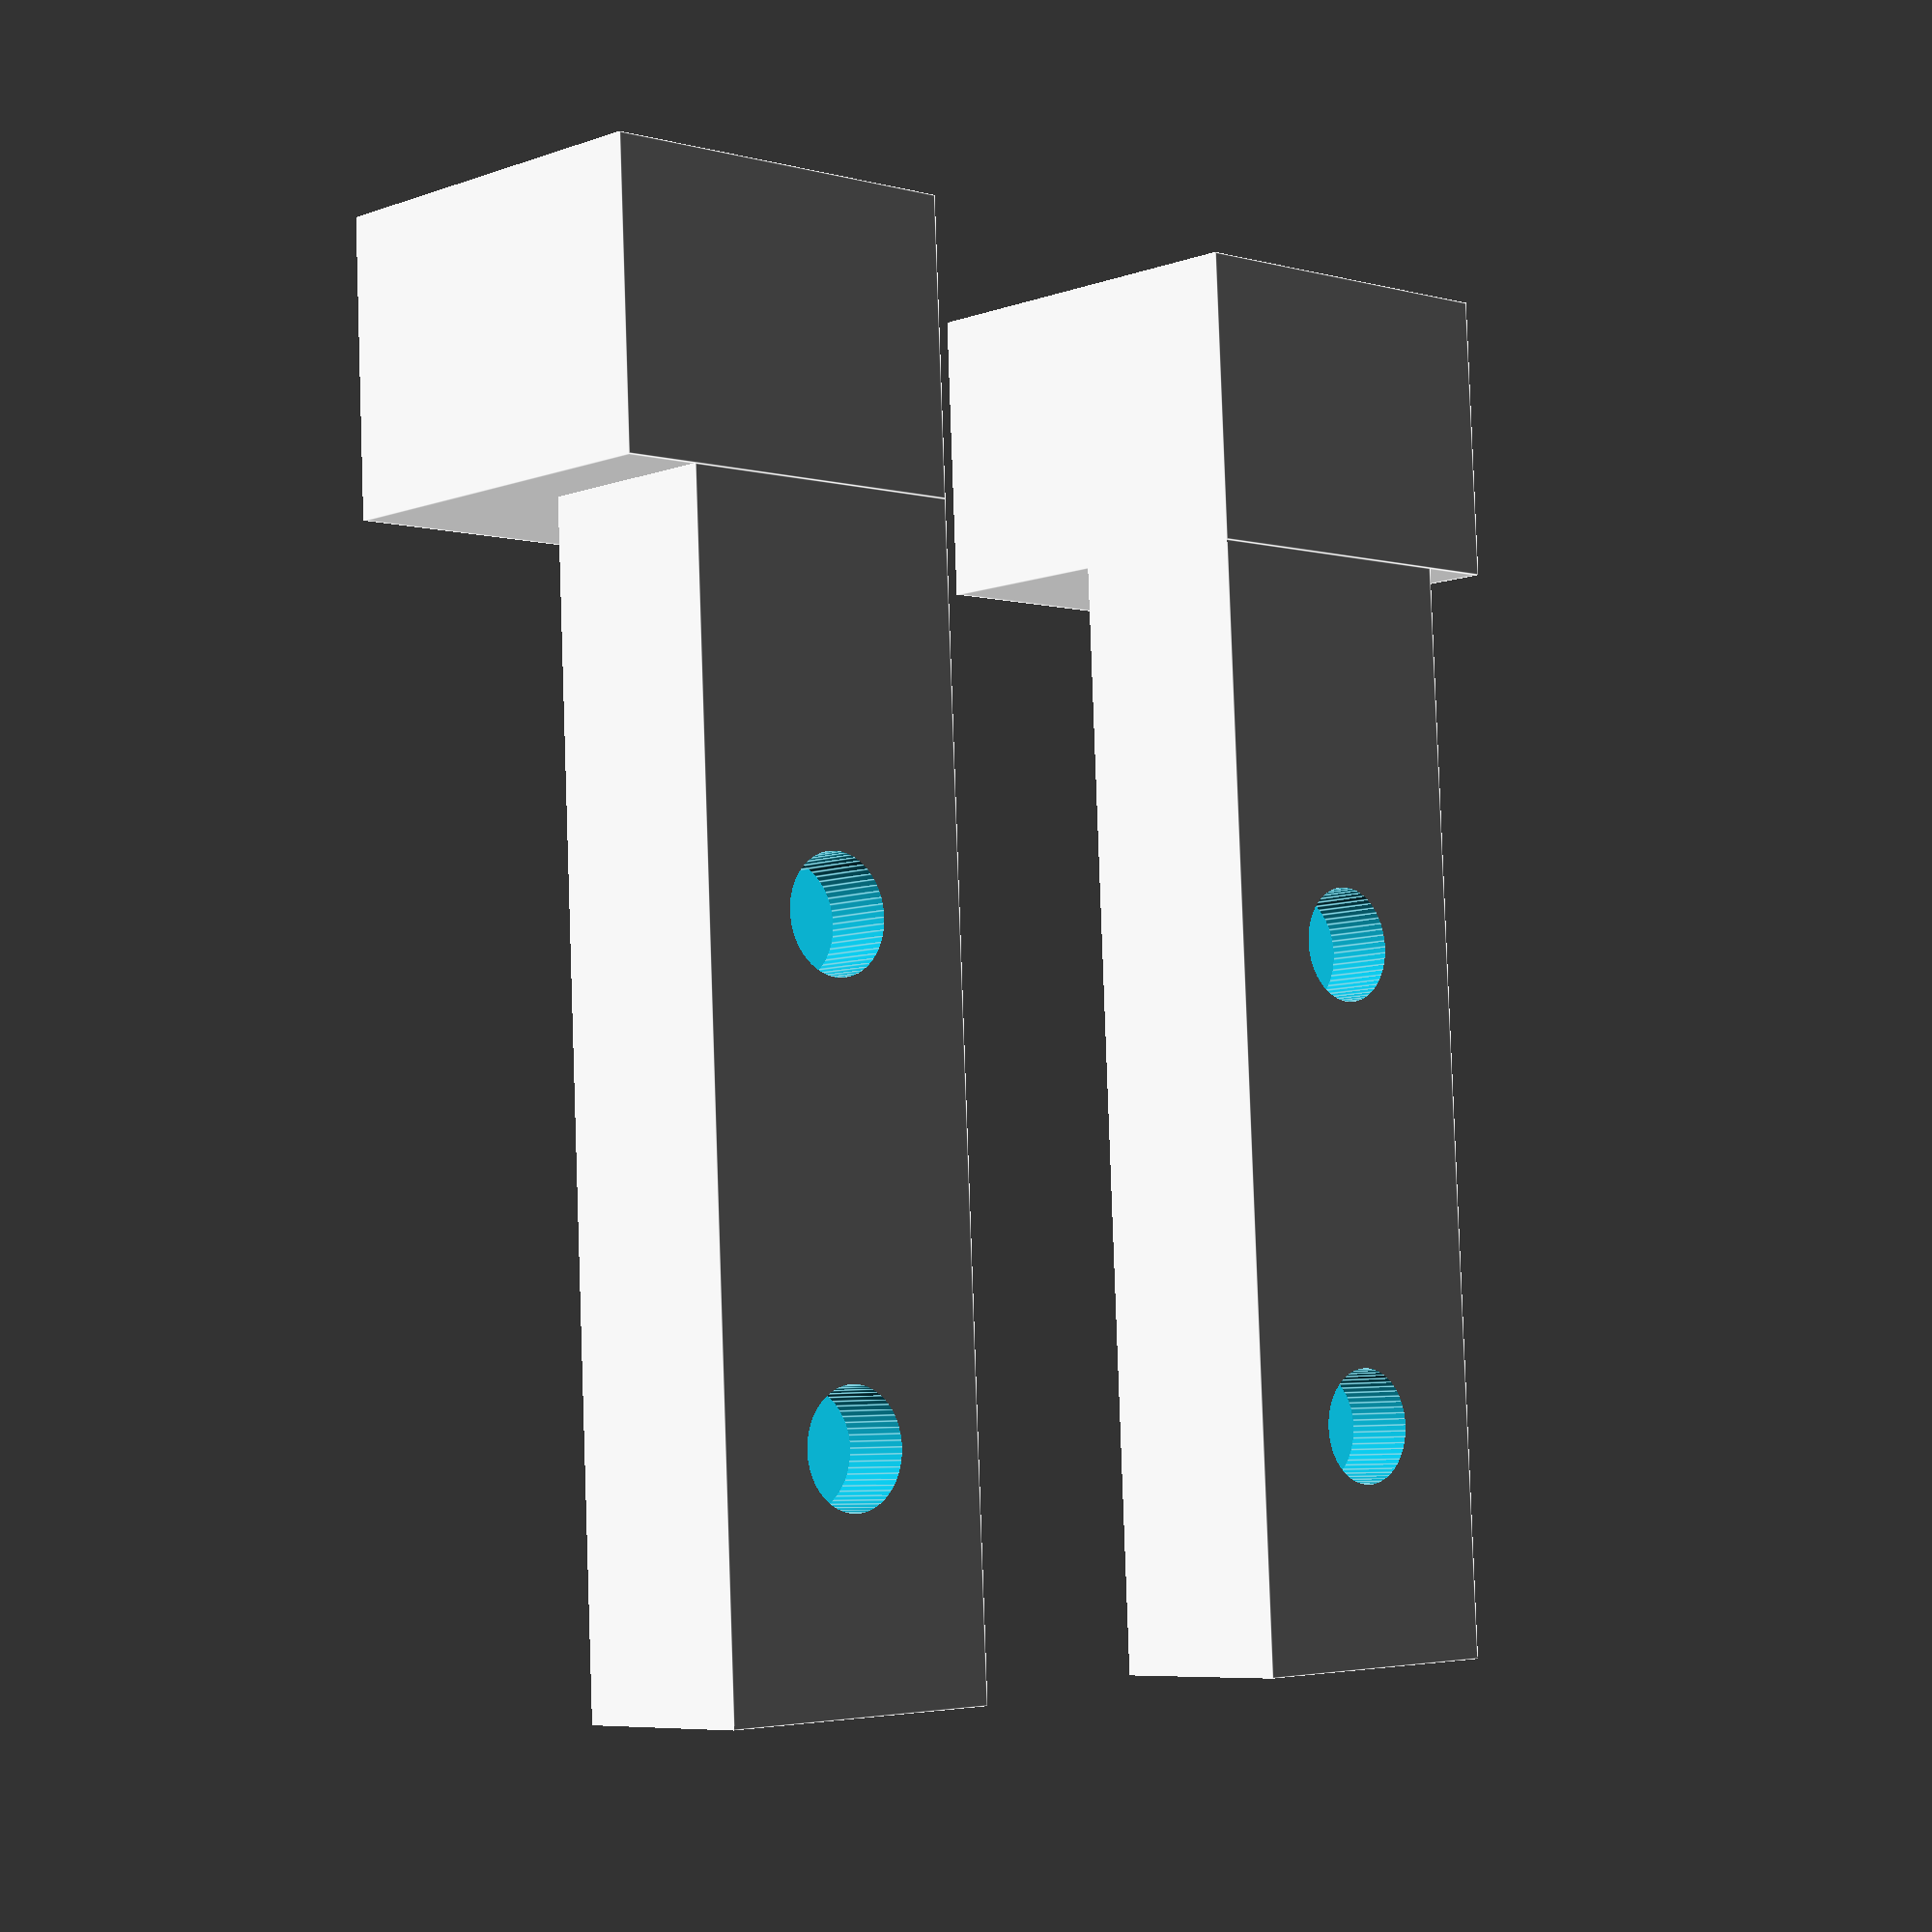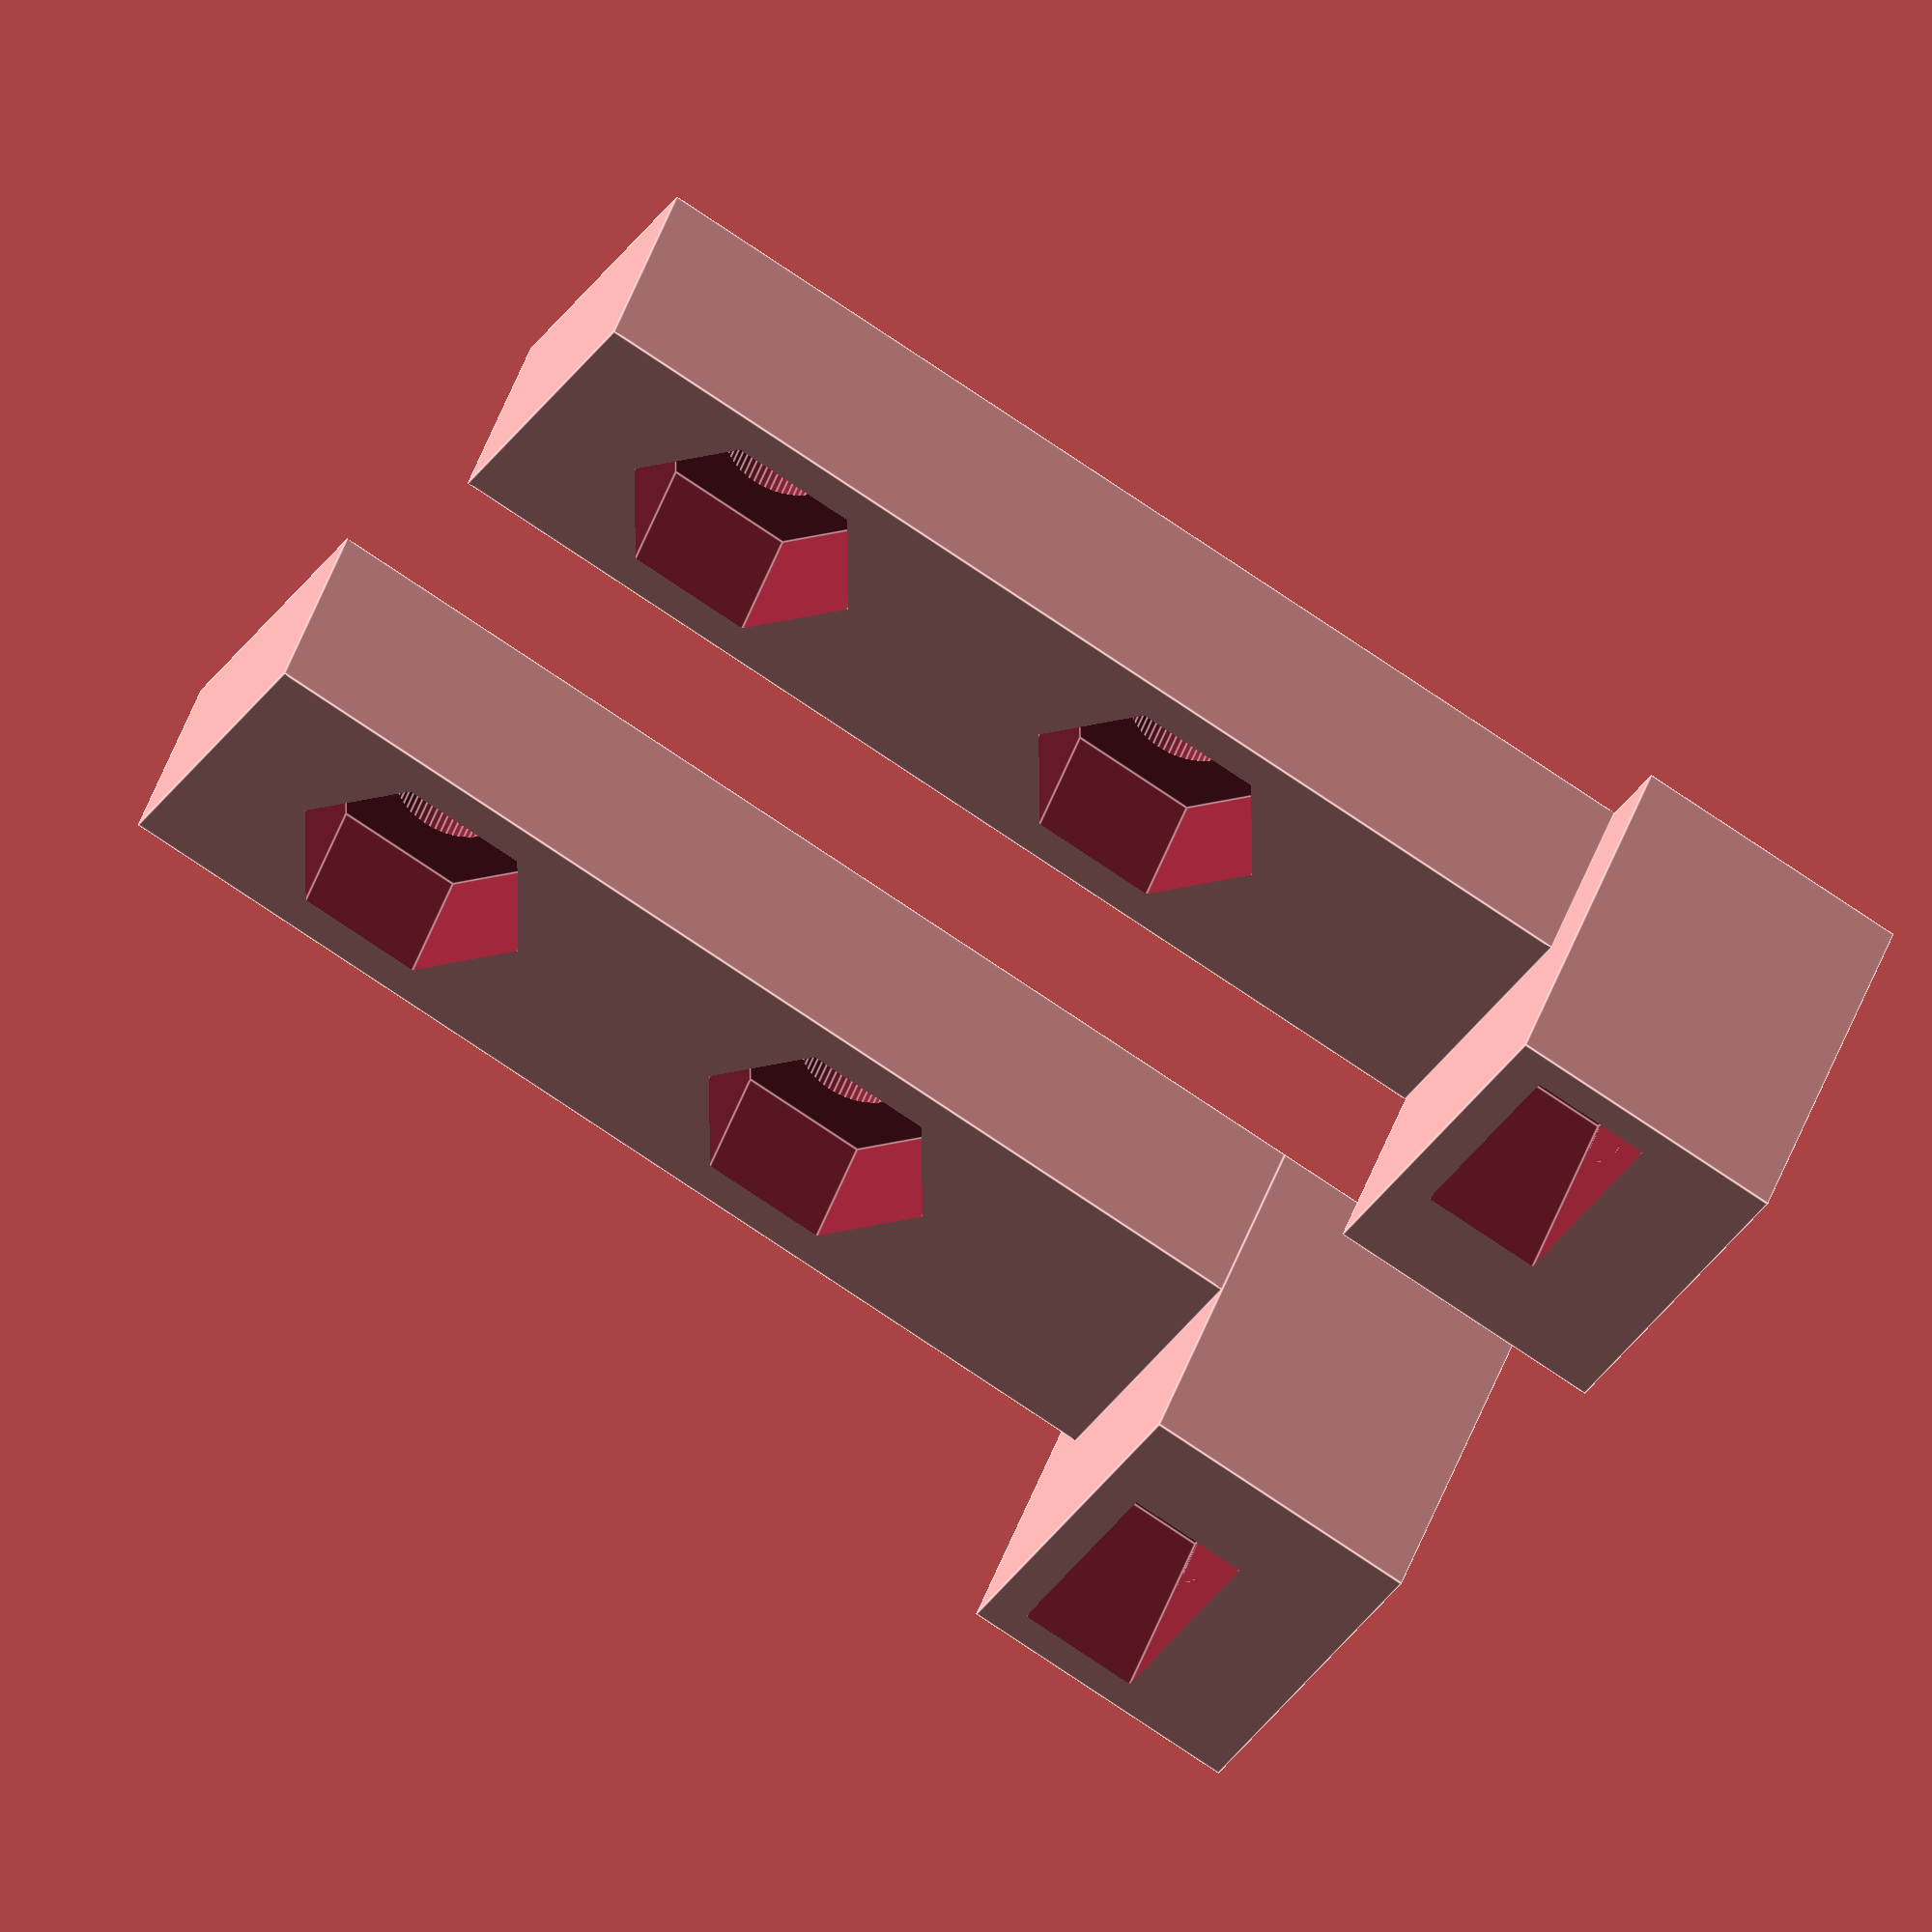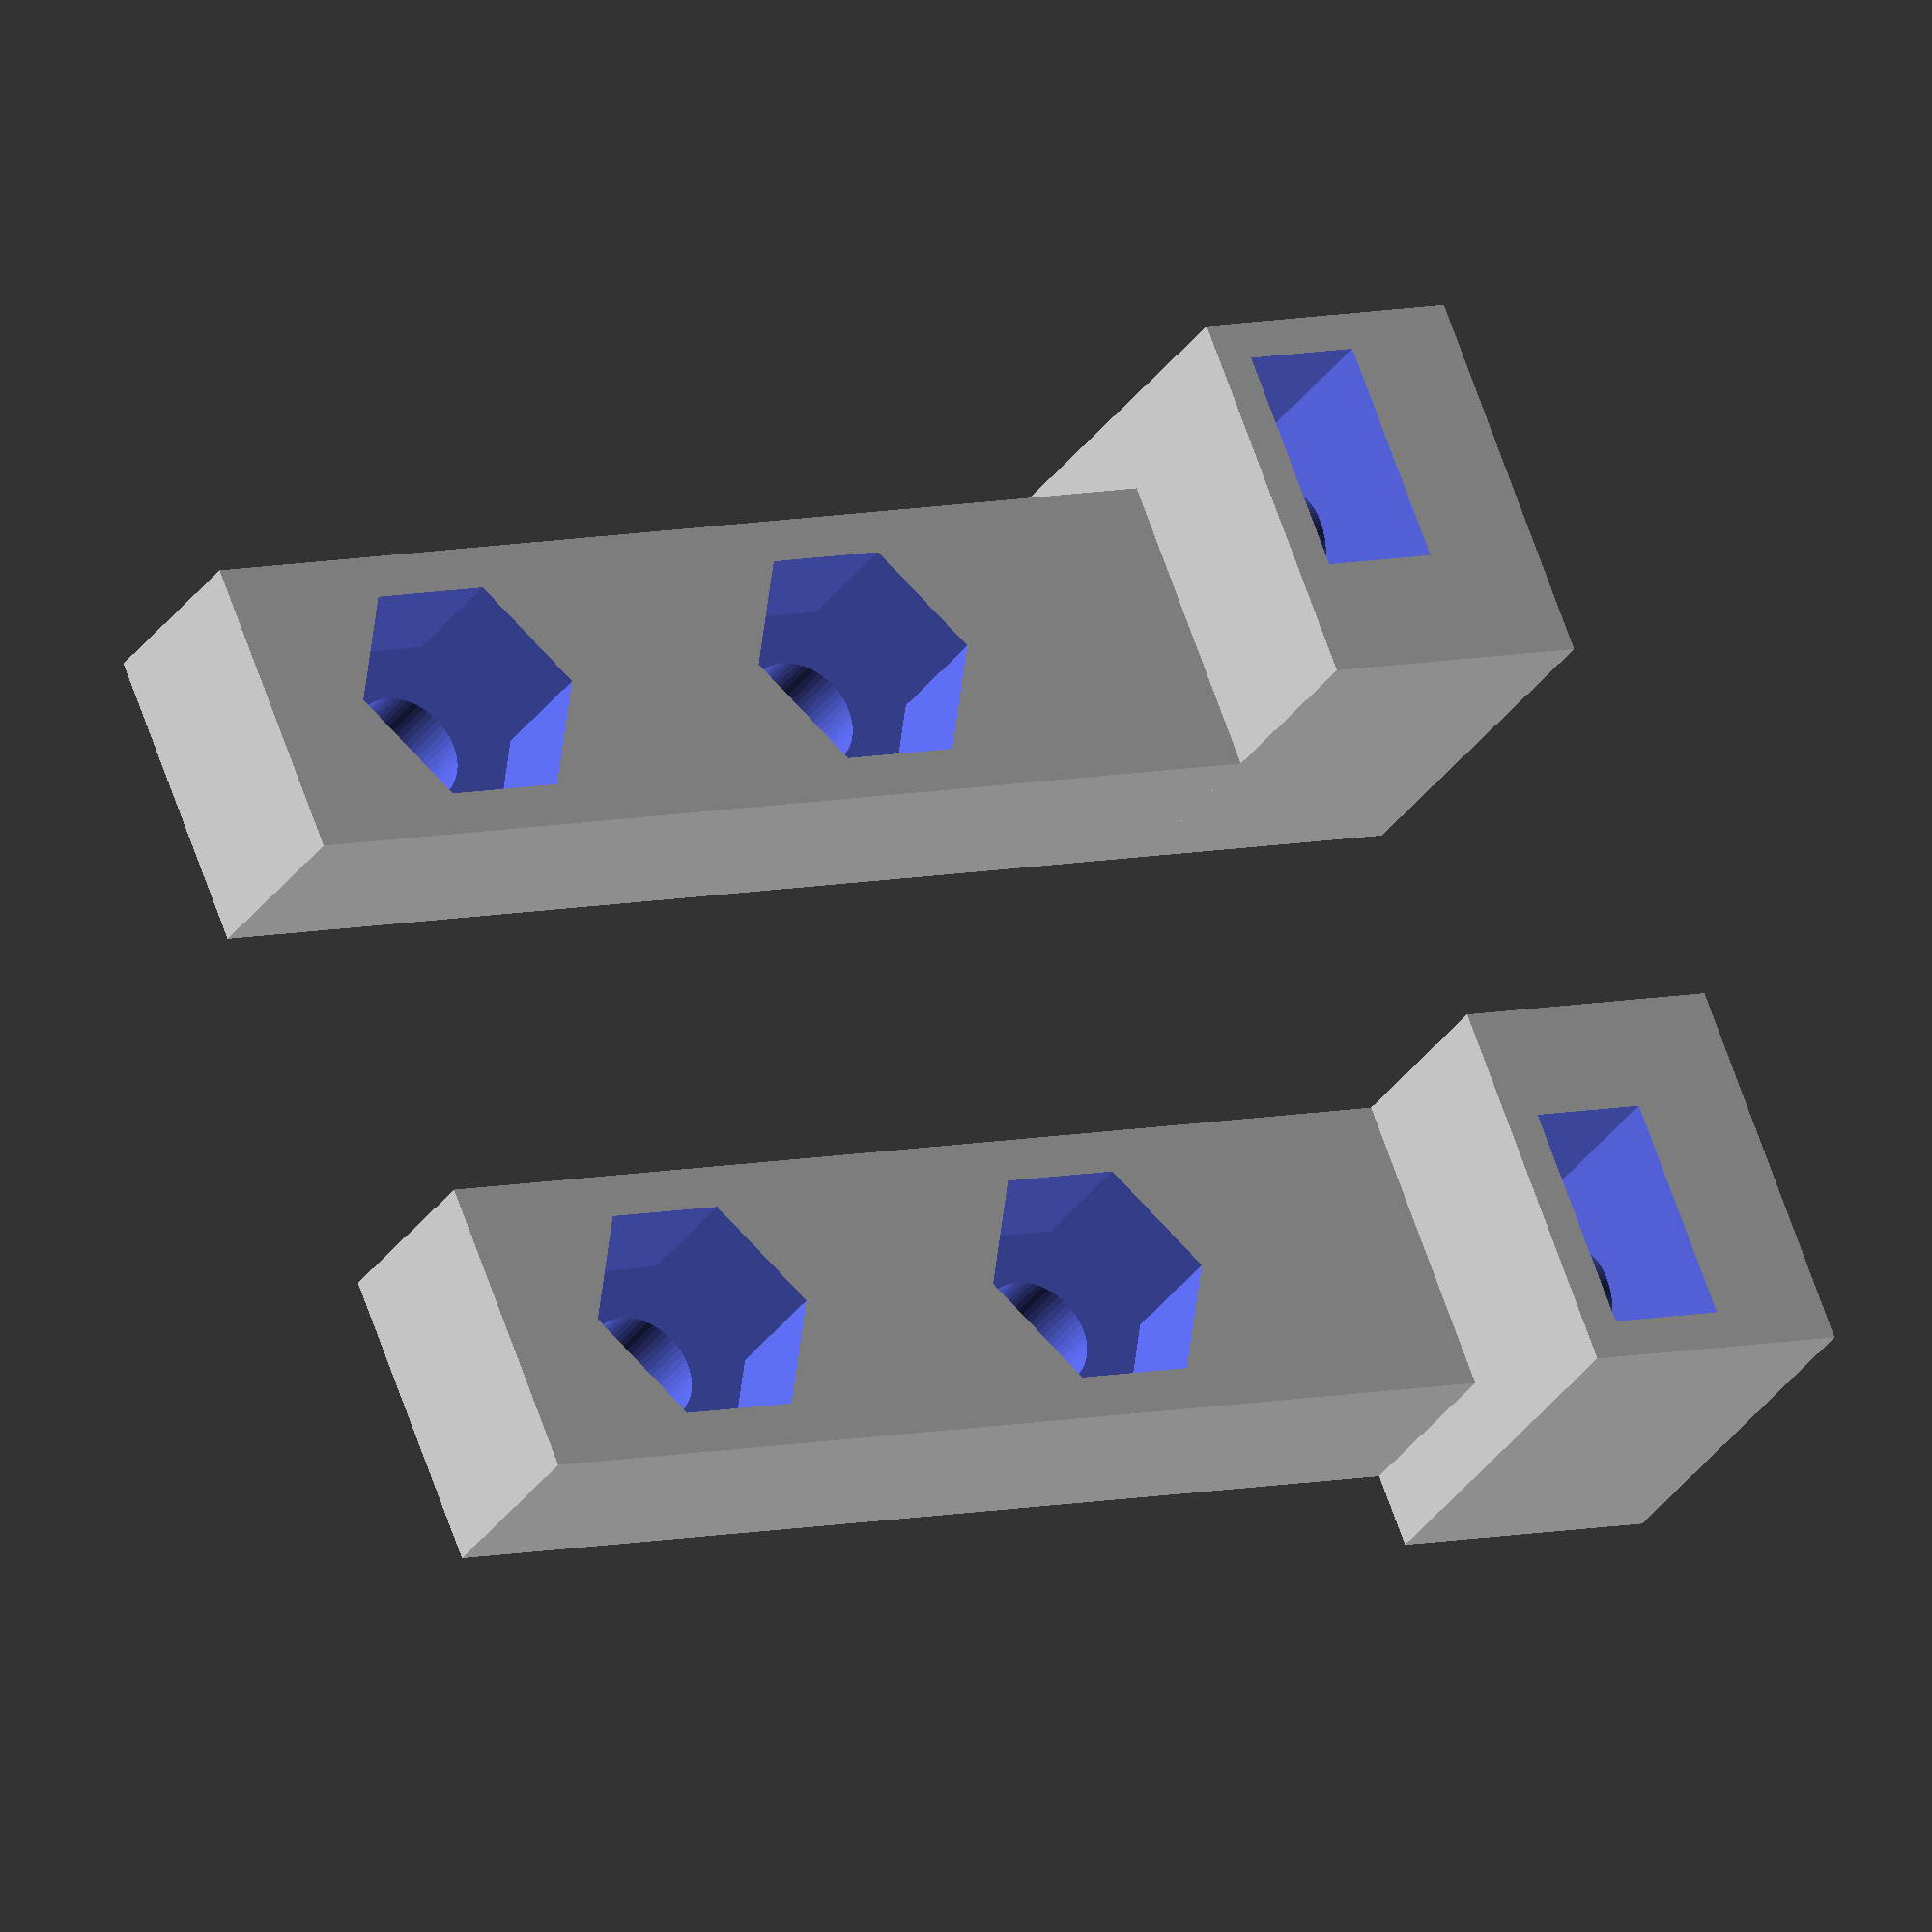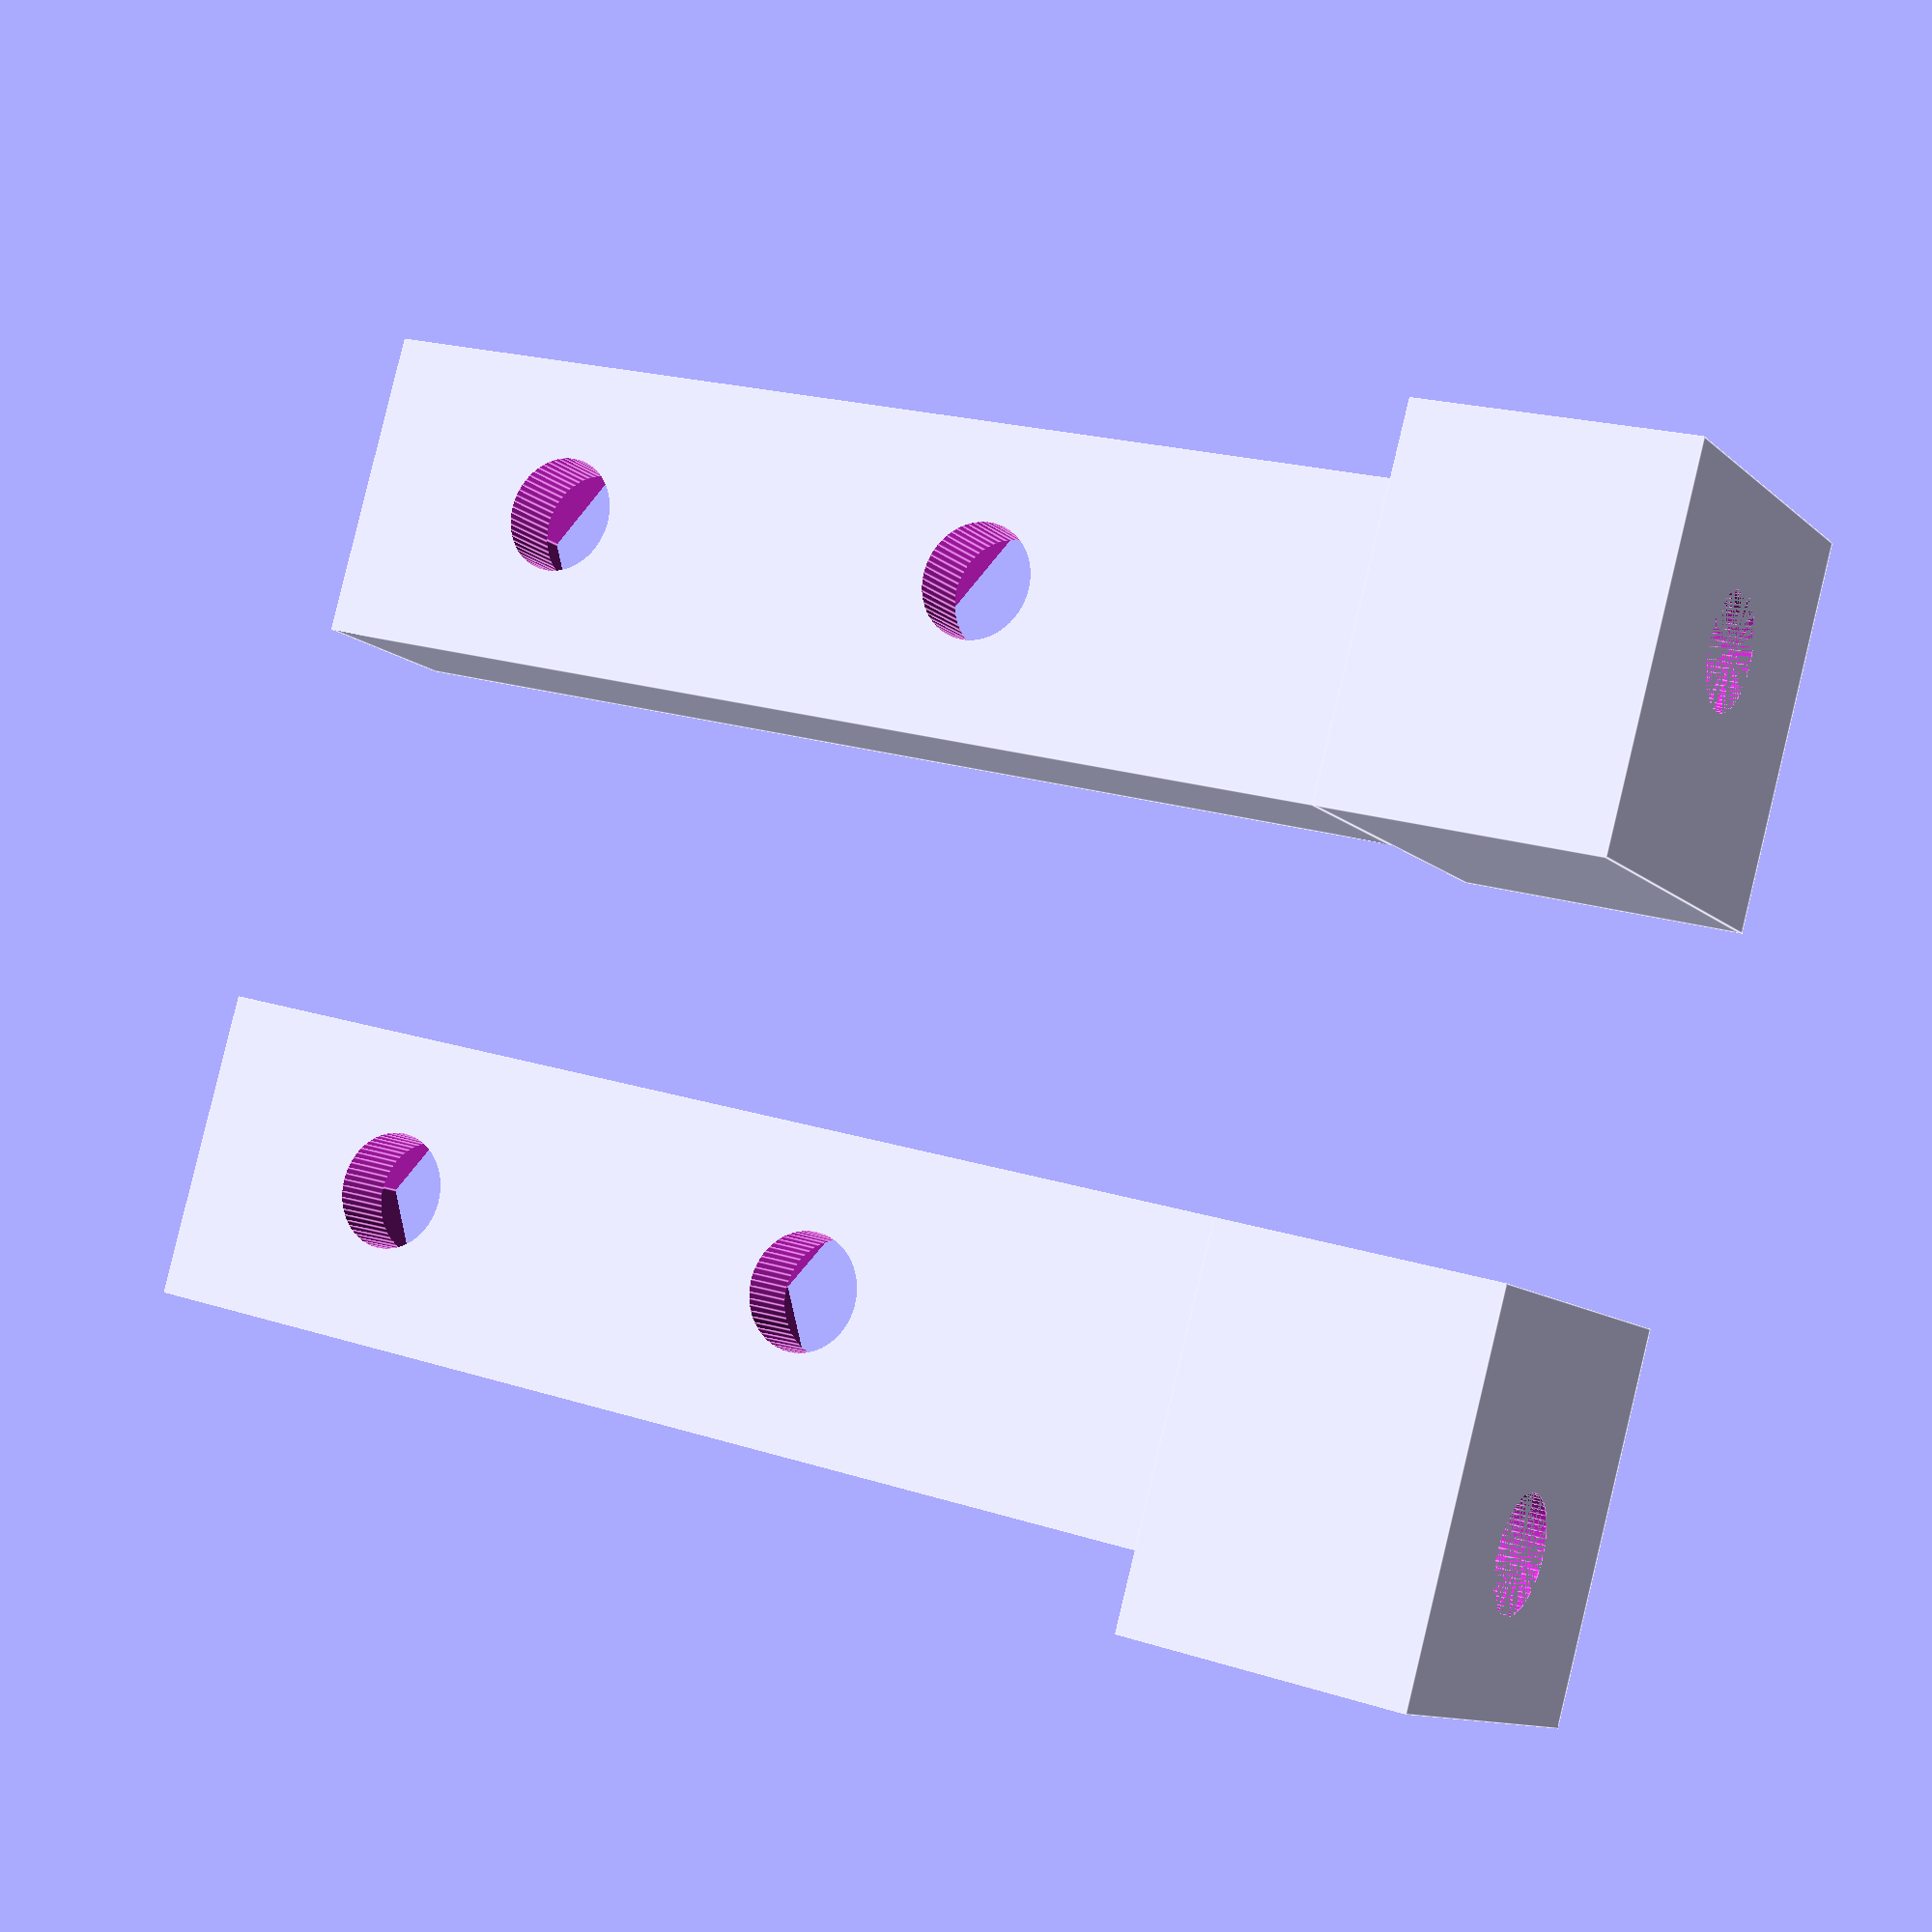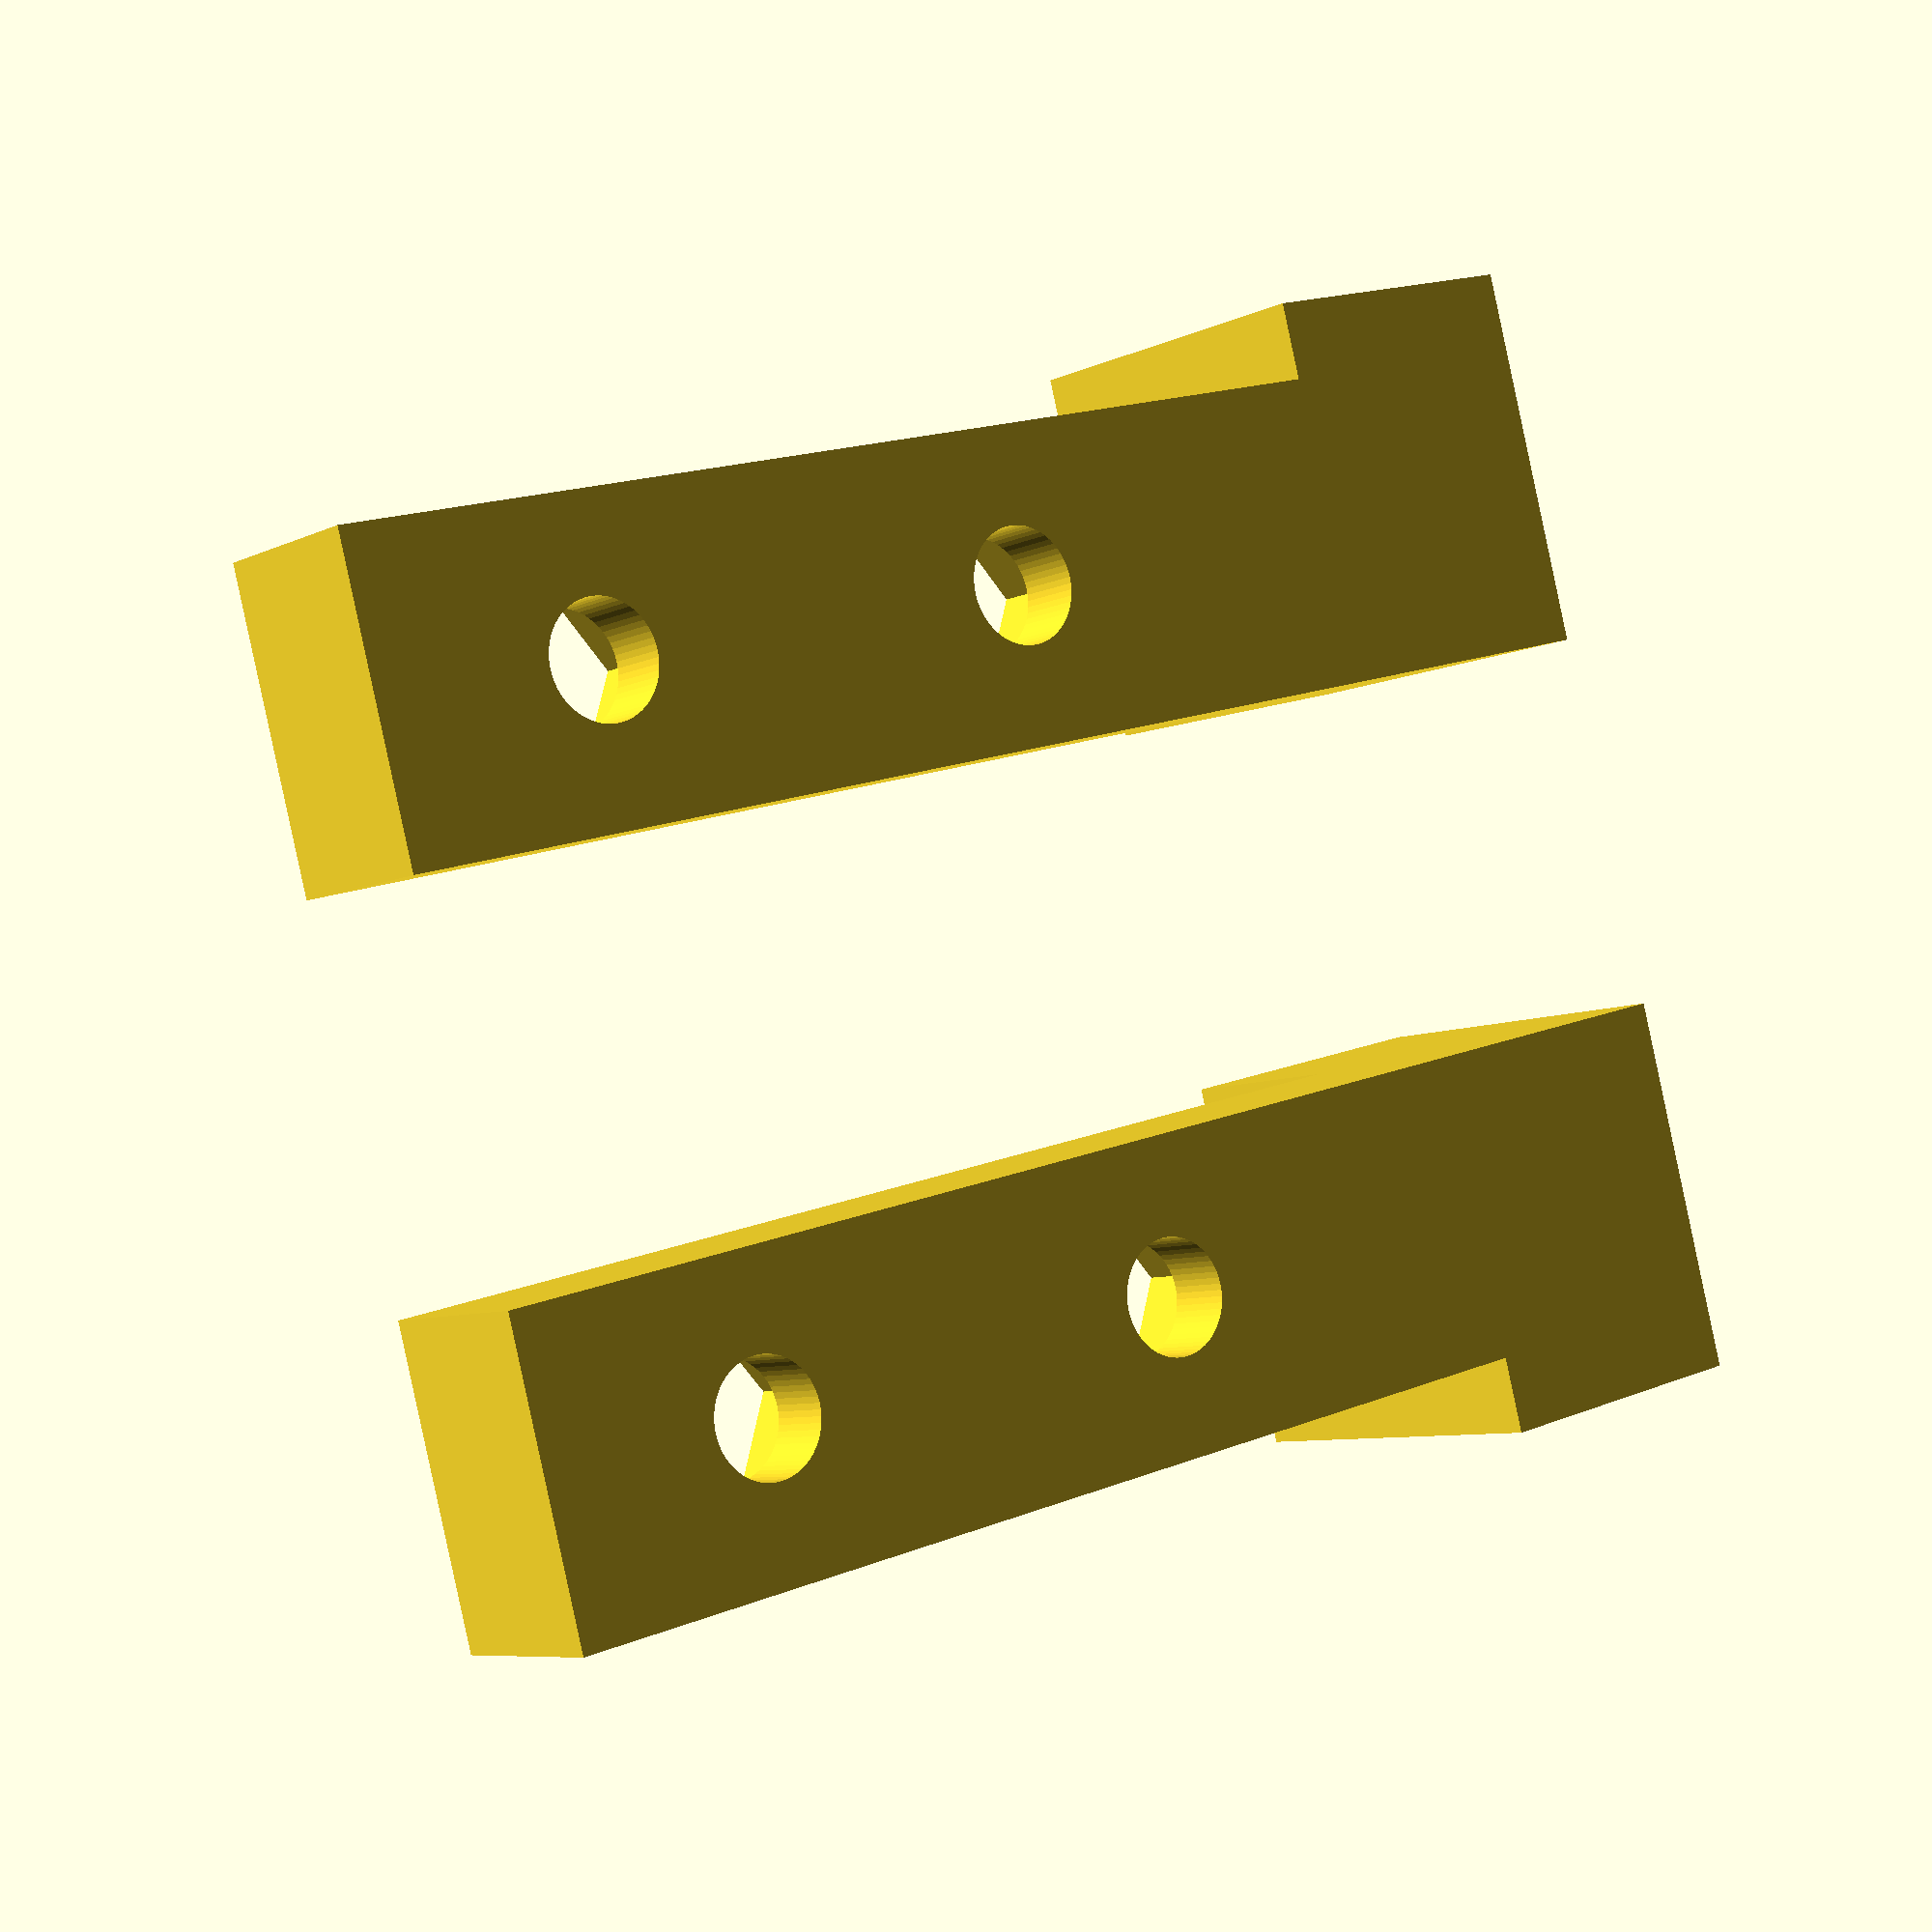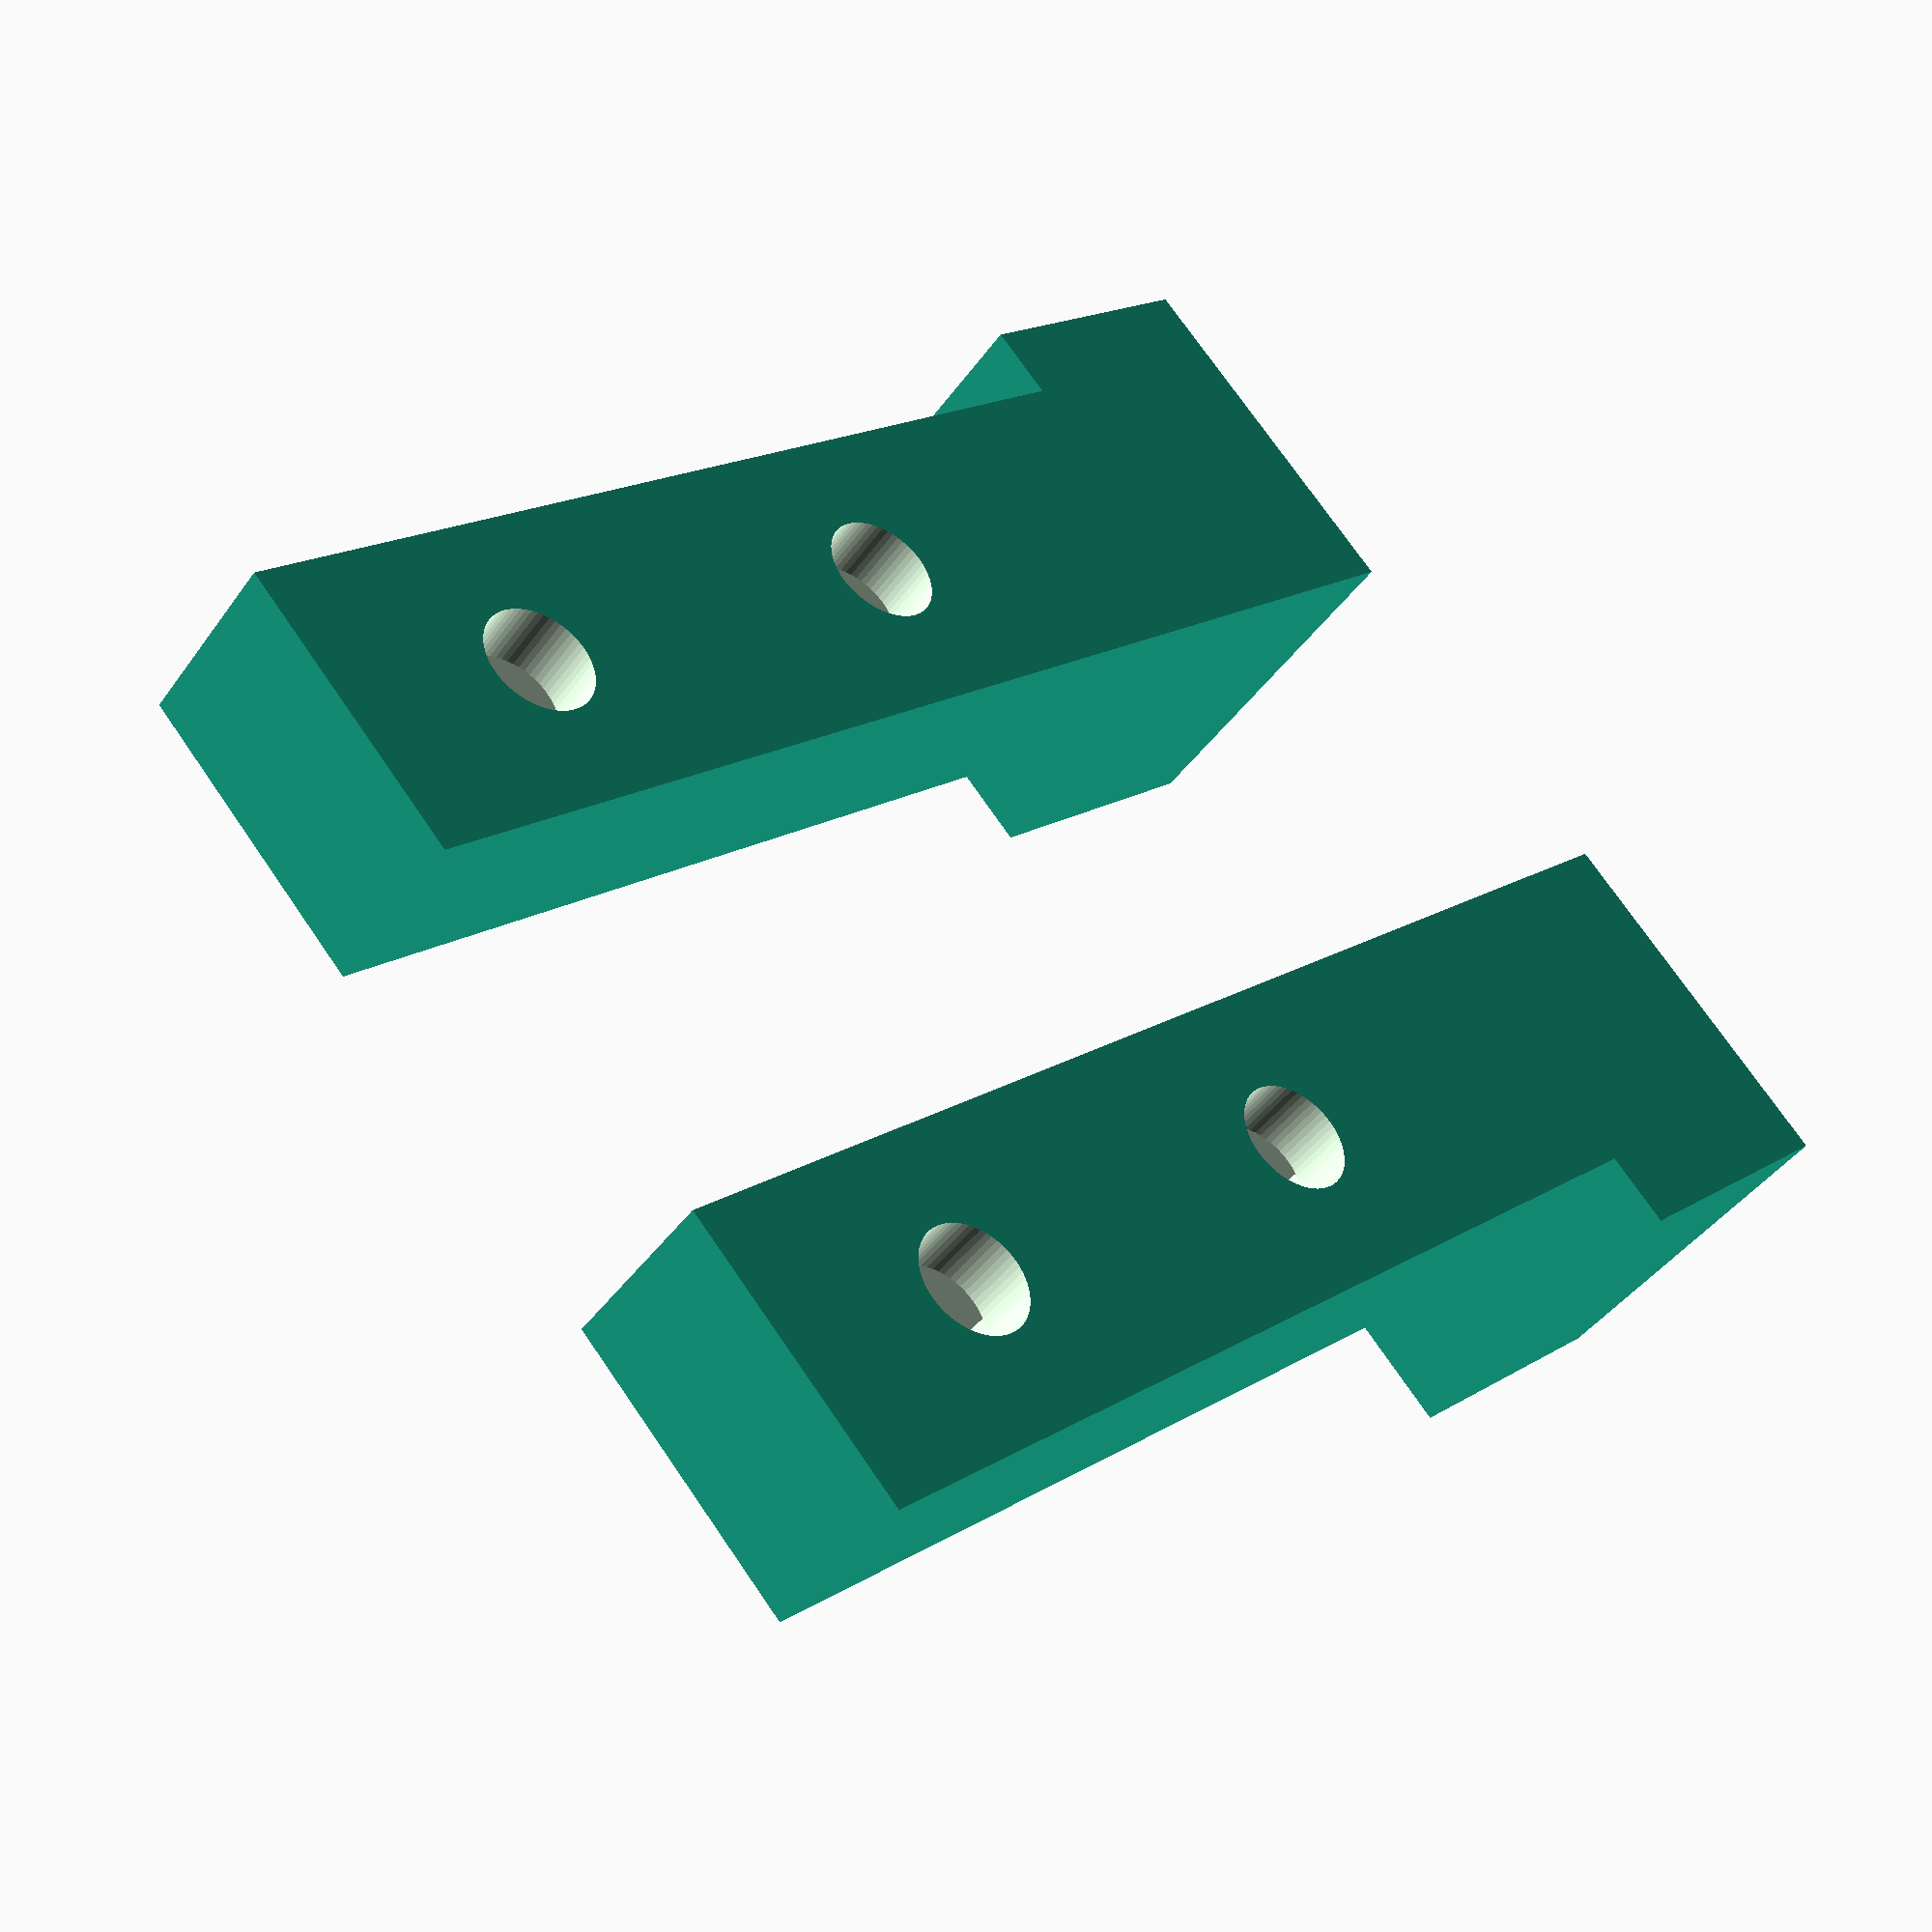
<openscad>
module cny70Holder(){

depth = 5;
depth_bottom = 10;
width = 8;
width_bottom = 10;
bottom = 7.5;
nut_size = 3.3;
nut_depth = 3.2;

difference(){

union(){
translate([0,0,bottom])
cube(size = [depth,width,29], center = false);
cube(size = [depth_bottom,width_bottom,bottom], center = false);
}

//holes
translate([-0.5,width/2,10.3+bottom]){
union(){
	rotate([0,90,0]){
		cylinder(h=depth+1, r=1.5, $fn=60);
		translate([0,0,depth-nut_depth+0.5])
		cylinder(h=nut_depth+0.5, r=nut_size, $fn=6);
	}
	
	translate([0,0,12.5]){
	rotate([0,90,0]){
		cylinder(h=depth+1, r=1.5, $fn=60);
		translate([0,0,depth-nut_depth+0.5])
		cylinder(h=nut_depth+0.5, r=nut_size, $fn=6);
	}
	}
}
}

translate([4.8,width/2+2,0]){
union(){
	translate([0,0,bottom-nut_depth-0.99])
	cylinder(h=nut_depth, r=nut_size, $fn=6);
	cylinder(h=bottom-0.5, r=1.5, $fn=60);
}
}

translate([4.8,(width-6)/2+2,bottom-nut_depth-0.99])
cube(size = [6,6,nut_depth],center=false);

}

}

rotate([0,0,90])
cny70Holder();

translate([10,0,0])
rotate([0,0,-90])
mirror([1,0,0])
cny70Holder();
</openscad>
<views>
elev=95.1 azim=44.0 roll=182.0 proj=p view=edges
elev=253.0 azim=34.5 roll=124.5 proj=o view=edges
elev=173.0 azim=235.9 roll=126.3 proj=o view=solid
elev=159.8 azim=62.5 roll=59.4 proj=p view=edges
elev=162.8 azim=70.4 roll=128.6 proj=p view=solid
elev=342.8 azim=223.4 roll=38.9 proj=p view=solid
</views>
